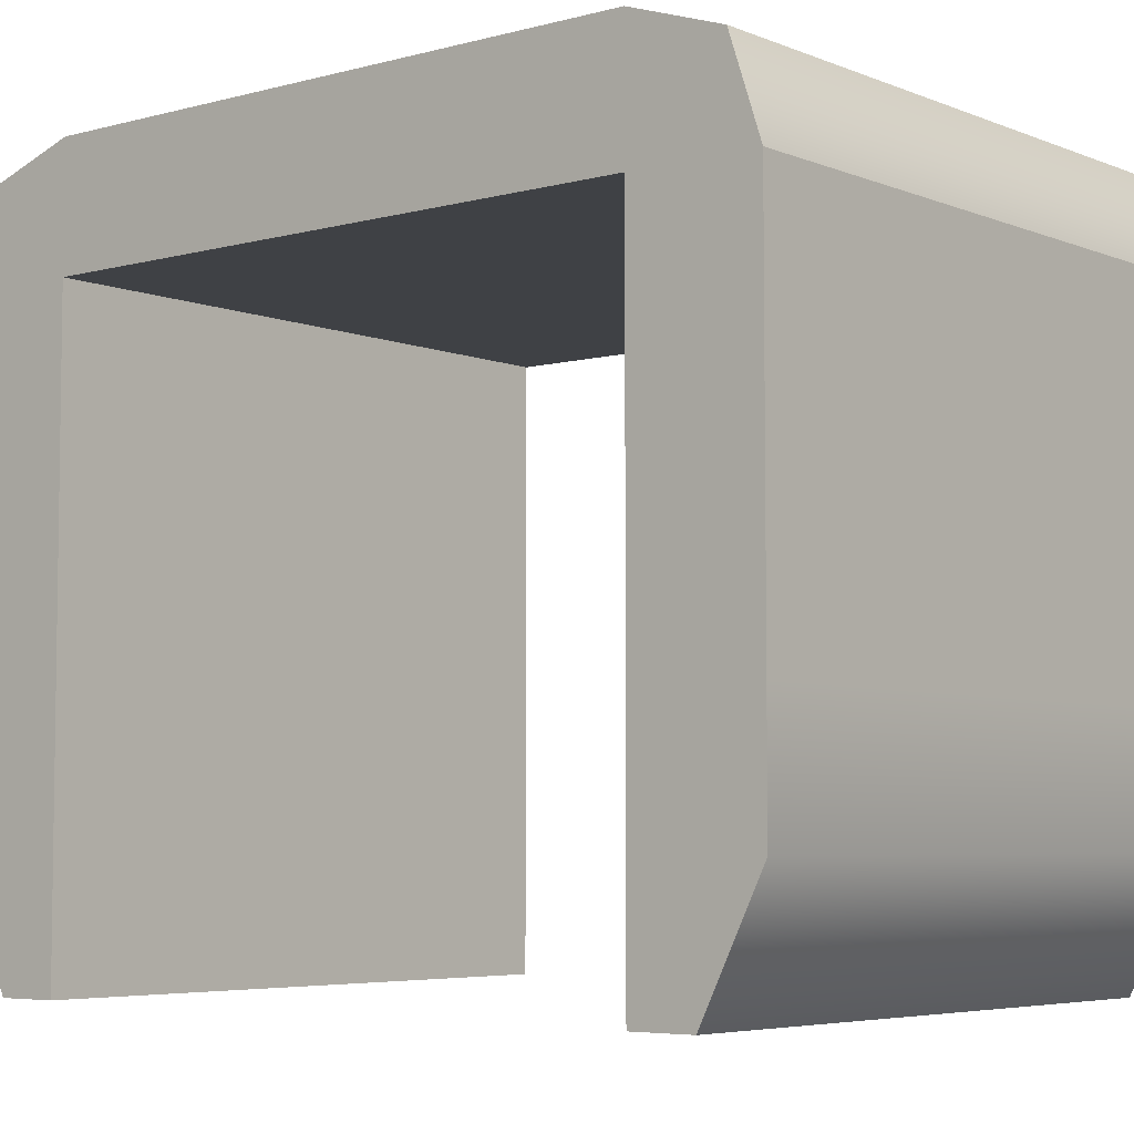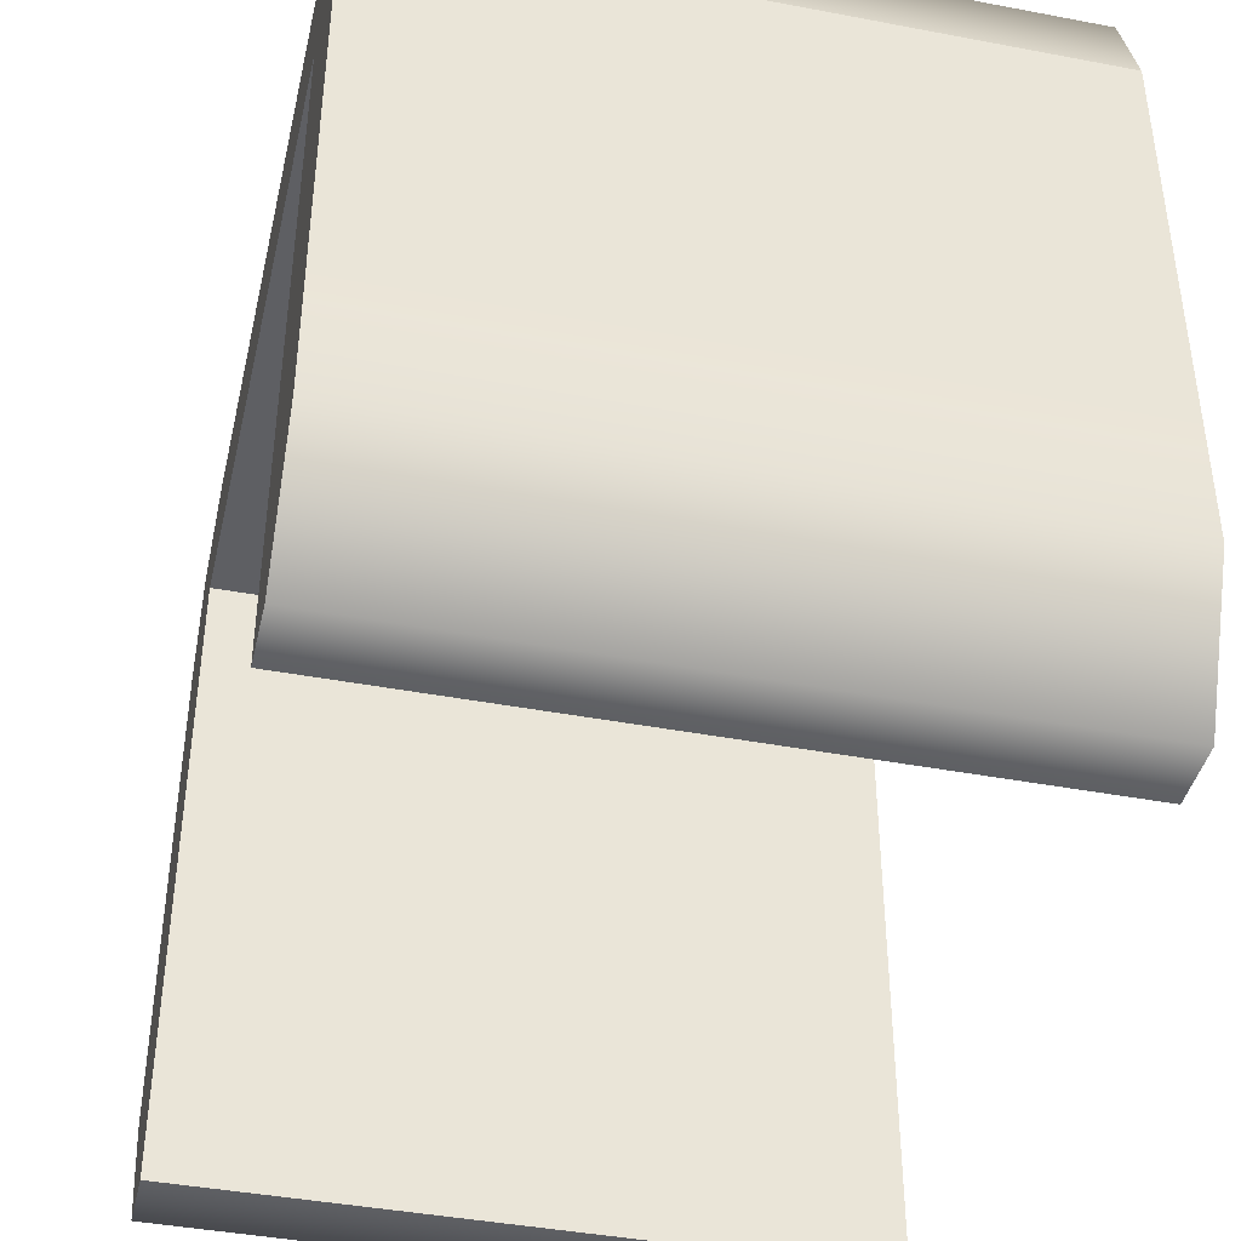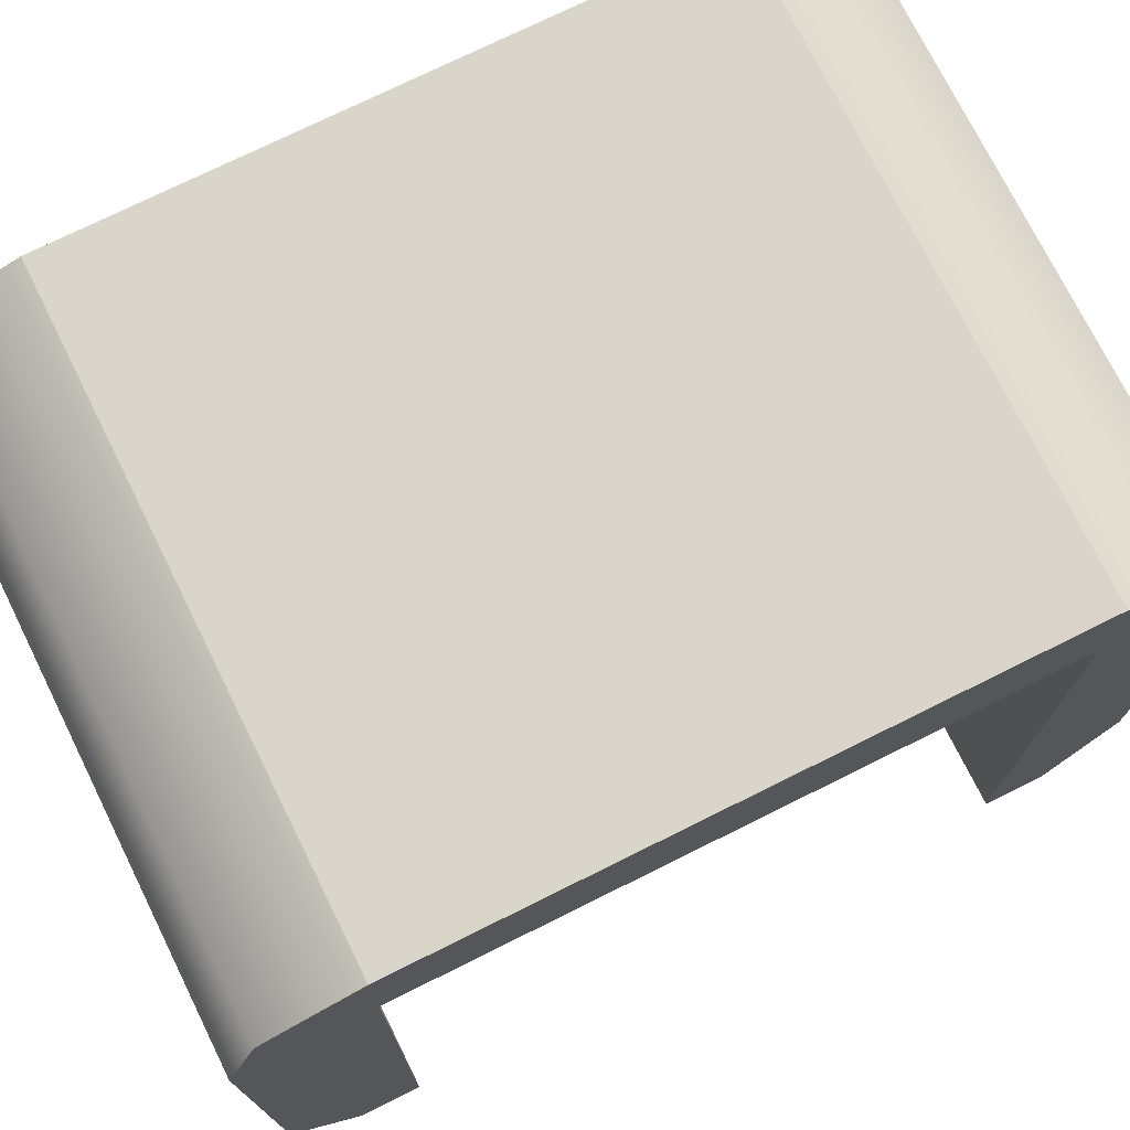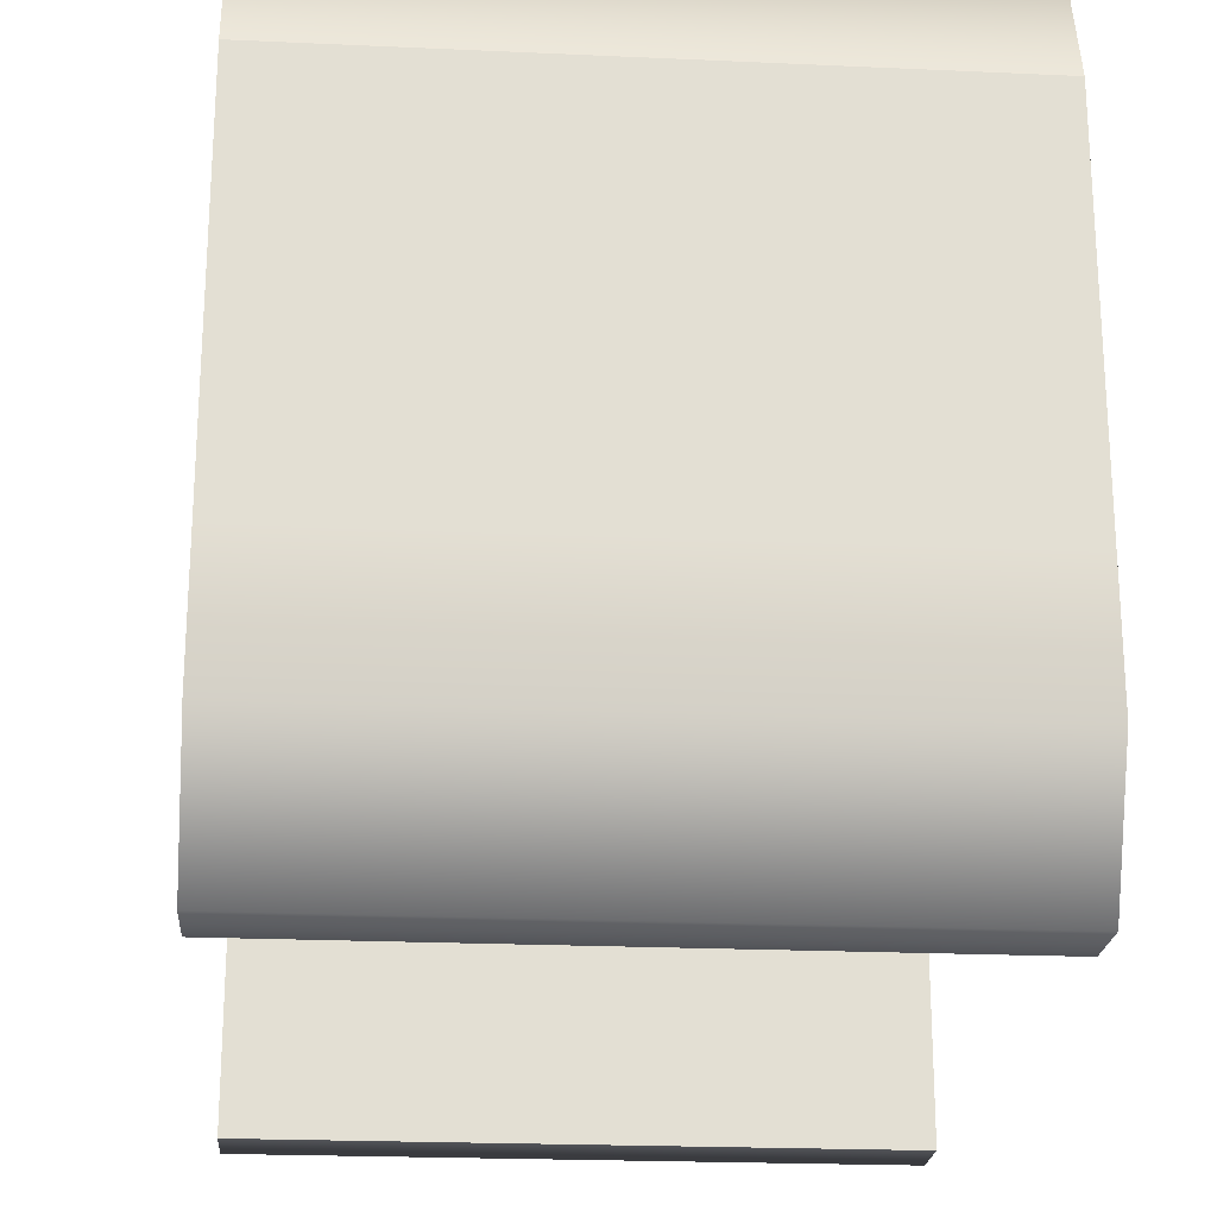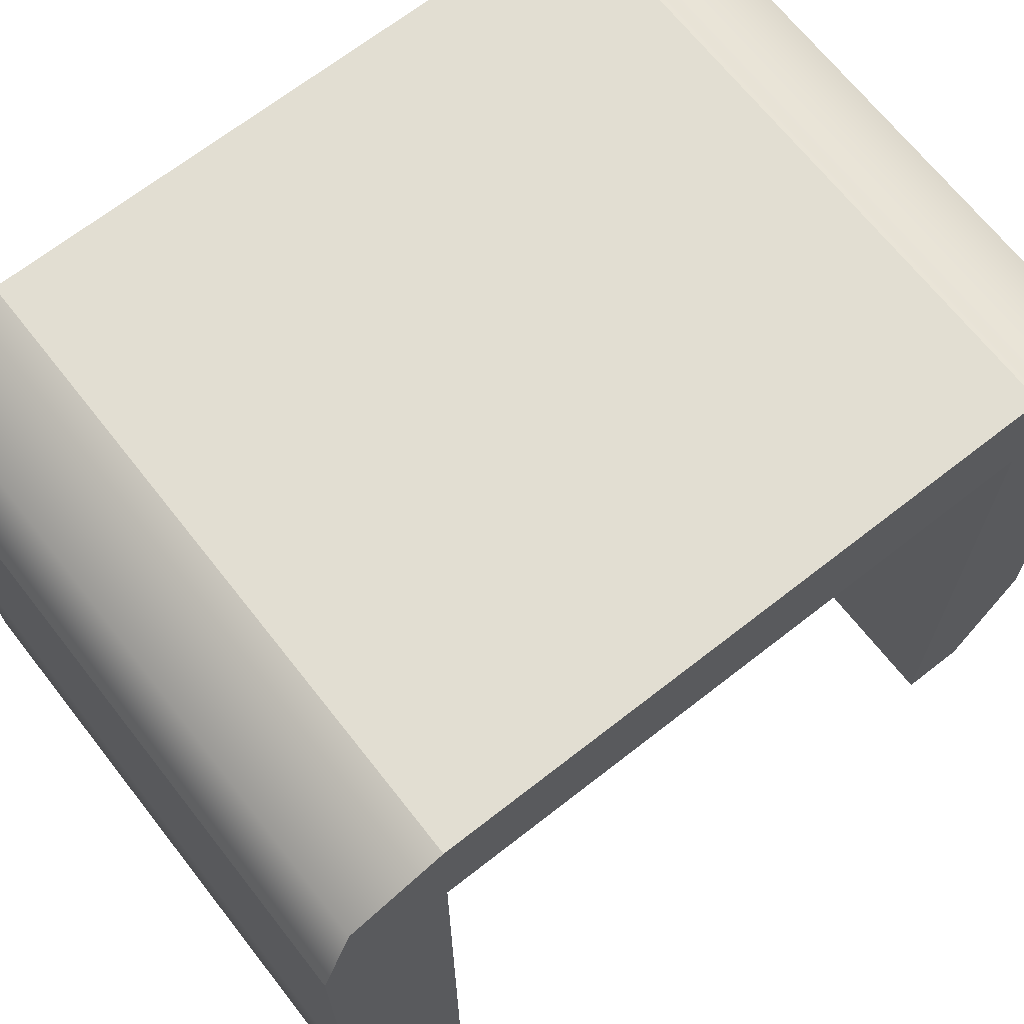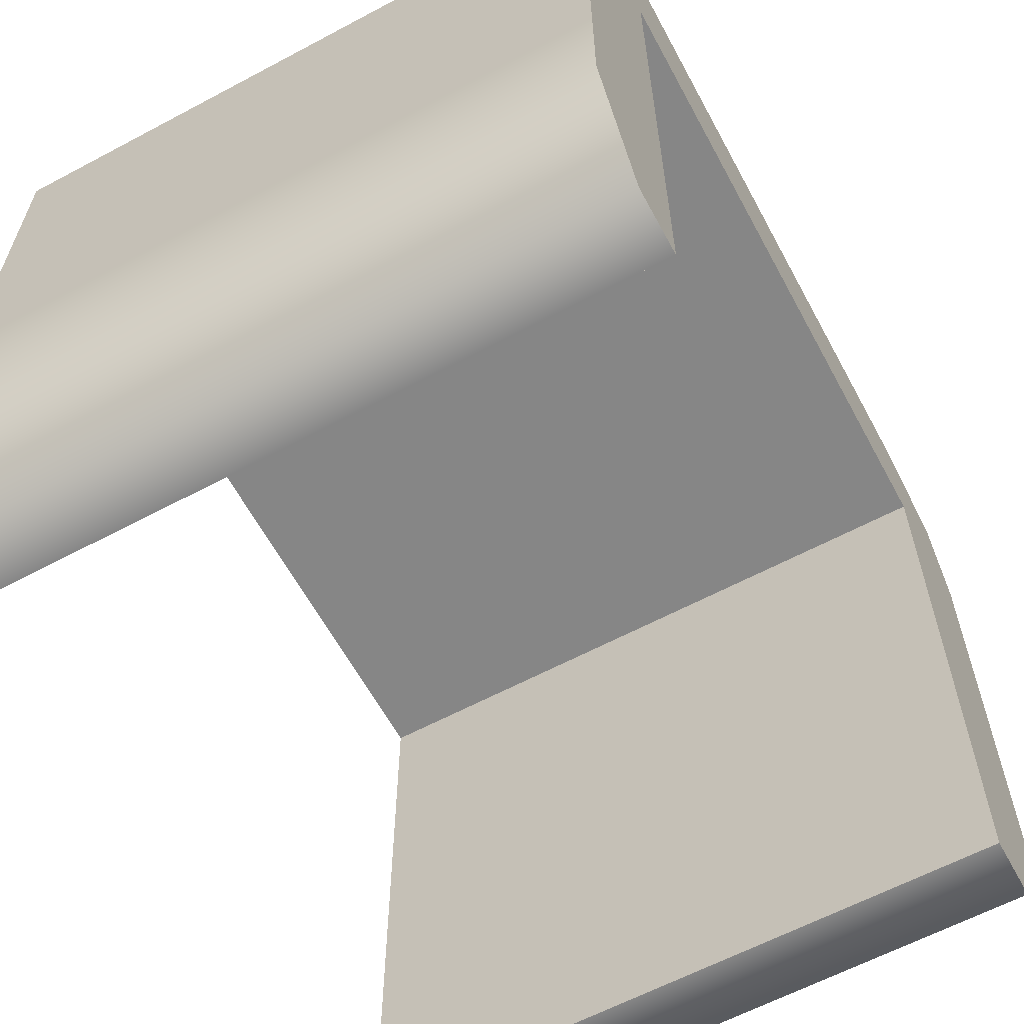
<metadata>
{"format":"obj","ext":"obj","renderer":"f3d","projection":"perspective","resolution":1024,"background":"white","views":[{"elev":-5.4,"azim":-50.5,"up":"+Y"},{"elev":-41.8,"azim":167.1,"up":"+Y"},{"elev":74.2,"azim":-116.4,"up":"+Y"},{"elev":-22.1,"azim":-4.5,"up":"+Y"},{"elev":67.9,"azim":51.9,"up":"+Y"},{"elev":-62.0,"azim":28.4,"up":"+Y"}]}
</metadata>
<code>
g cover
v -0.5 1 -0.7
v 0.5 1 -0.7
v -0.5 1.15 -0.65
v 0.5 1.15 -0.65
v 0.5 1.2 -0.5
v -0.5 1.2 -0.5
v 0.5 1 0.7
v -0.5 1 0.7
v 0.5 1.15 0.65
v -0.5 1.15 0.65
v 0.5 1.2 0.5
v -0.5 1.2 0.5
v -0.5 5.866e-16 -0.6
v 0.5 5.866e-16 -0.6
v -0.5 0.2 -0.7
v 0.5 0.2 -0.7
v 0.5 0 -0.5
v -0.5 1.173e-15 -0.5
v -0.5 0.4 -0.7
v 0.5 0.4 -0.7
v 0.5 0.2 0.7
v -0.5 0.2 0.7
v 0.5 0.4 0.7
v -0.5 0.4 0.7
v 0.5 7.67e-16 0.6
v 0.5 1.354e-15 0.5
v -0.5 7.67e-16 0.6
v -0.5 1.805e-16 0.5
v 0.5 1 0.5
v 0.5 1 -0.5
v -0.5 1 0.5
v -0.5 1 -0.5
f 3 2 1
f 2 3 4
f 1 2 3
f 4 3 2
f 3 5 4
f 5 3 6
f 4 5 3
f 6 3 5
f 9 8 7
f 8 9 10
f 11 10 9
f 10 11 12
f 6 11 5
f 11 6 12
f 5 11 6
f 12 6 11
f 15 14 13
f 14 15 16
f 13 14 15
f 16 15 14
f 18 14 17
f 14 18 13
f 17 14 18
f 13 18 14
f 19 16 15
f 16 19 20
f 15 16 19
f 20 19 16
f 23 22 21
f 22 23 24
f 21 22 23
f 24 23 22
f 27 26 25
f 26 27 28
f 25 26 27
f 28 27 26
f 21 27 25
f 27 21 22
f 25 27 21
f 22 21 27
f 31 30 29
f 30 31 32
f 29 30 31
f 32 31 30
f 30 18 17
f 18 30 32
f 17 18 30
f 32 30 18
f 31 26 28
f 26 31 29
f 28 26 31
f 29 31 26
f 7 8 9
f 10 9 8
f 9 10 11
f 12 11 10
f 1 20 19
f 20 1 2
f 19 20 1
f 2 1 20
f 7 24 23
f 24 7 8
f 23 24 7
f 8 7 24
f 4 20 2
f 20 4 16
f 16 4 14
f 14 4 5
f 14 5 30
f 14 30 17
f 11 30 5
f 30 11 29
f 29 11 9
f 29 9 25
f 25 26 29
f 25 9 21
f 21 9 7
f 21 7 23
f 2 20 4
f 16 4 20
f 14 4 16
f 5 4 14
f 30 5 14
f 17 30 14
f 5 30 11
f 29 11 30
f 9 11 29
f 25 9 29
f 29 26 25
f 21 9 25
f 7 9 21
f 23 7 21
f 18 32 13
f 6 13 32
f 6 32 31
f 3 13 6
f 3 15 13
f 1 15 3
f 15 1 19
f 6 31 12
f 31 27 12
f 27 31 28
f 12 27 10
f 10 27 22
f 10 22 8
f 8 22 24
f 13 32 18
f 32 13 6
f 31 32 6
f 6 13 3
f 13 15 3
f 3 15 1
f 19 1 15
f 12 31 6
f 12 27 31
f 28 31 27
f 10 27 12
f 22 27 10
f 8 22 10
f 24 22 8

</code>
